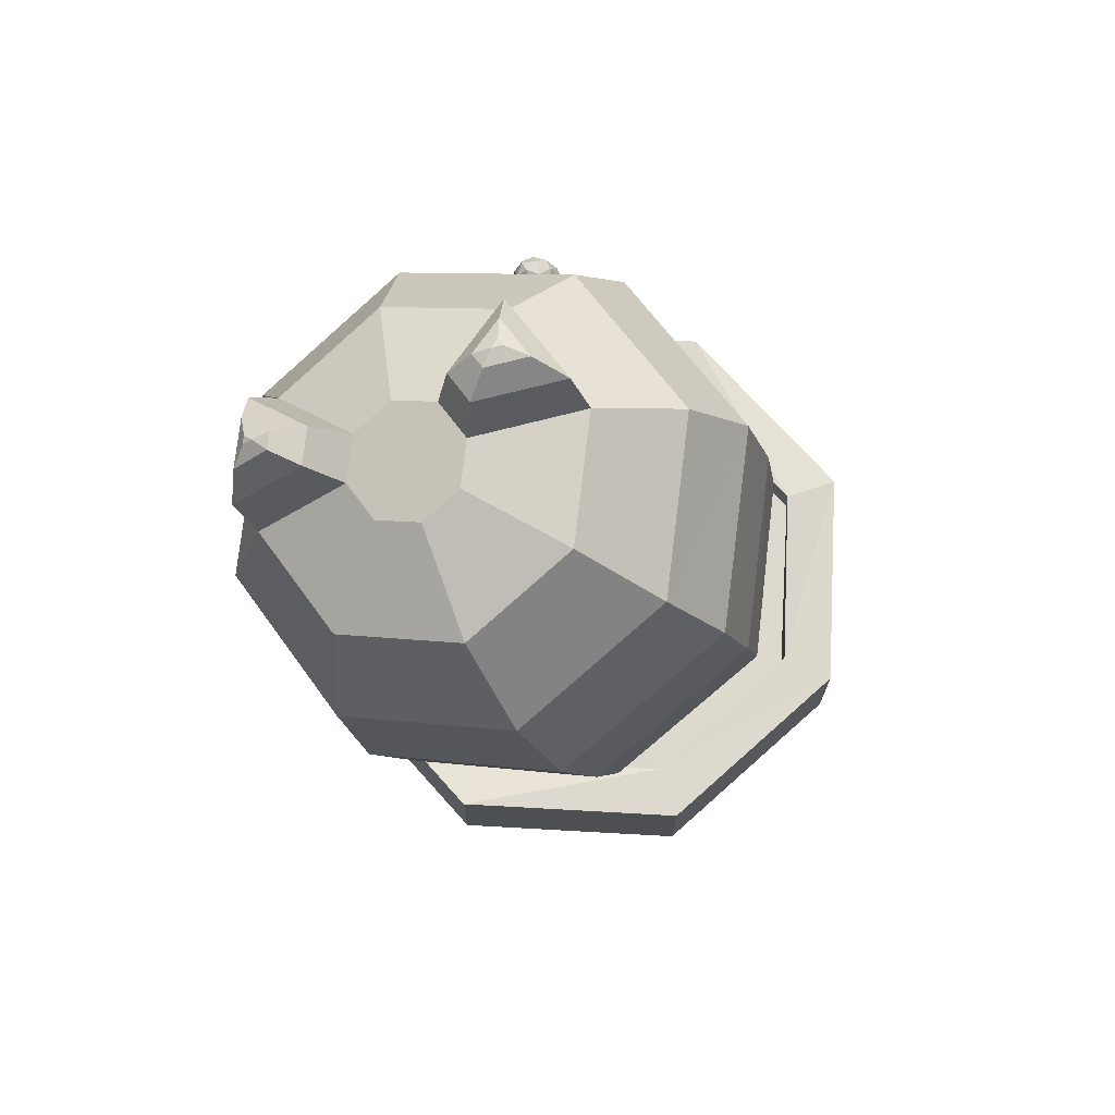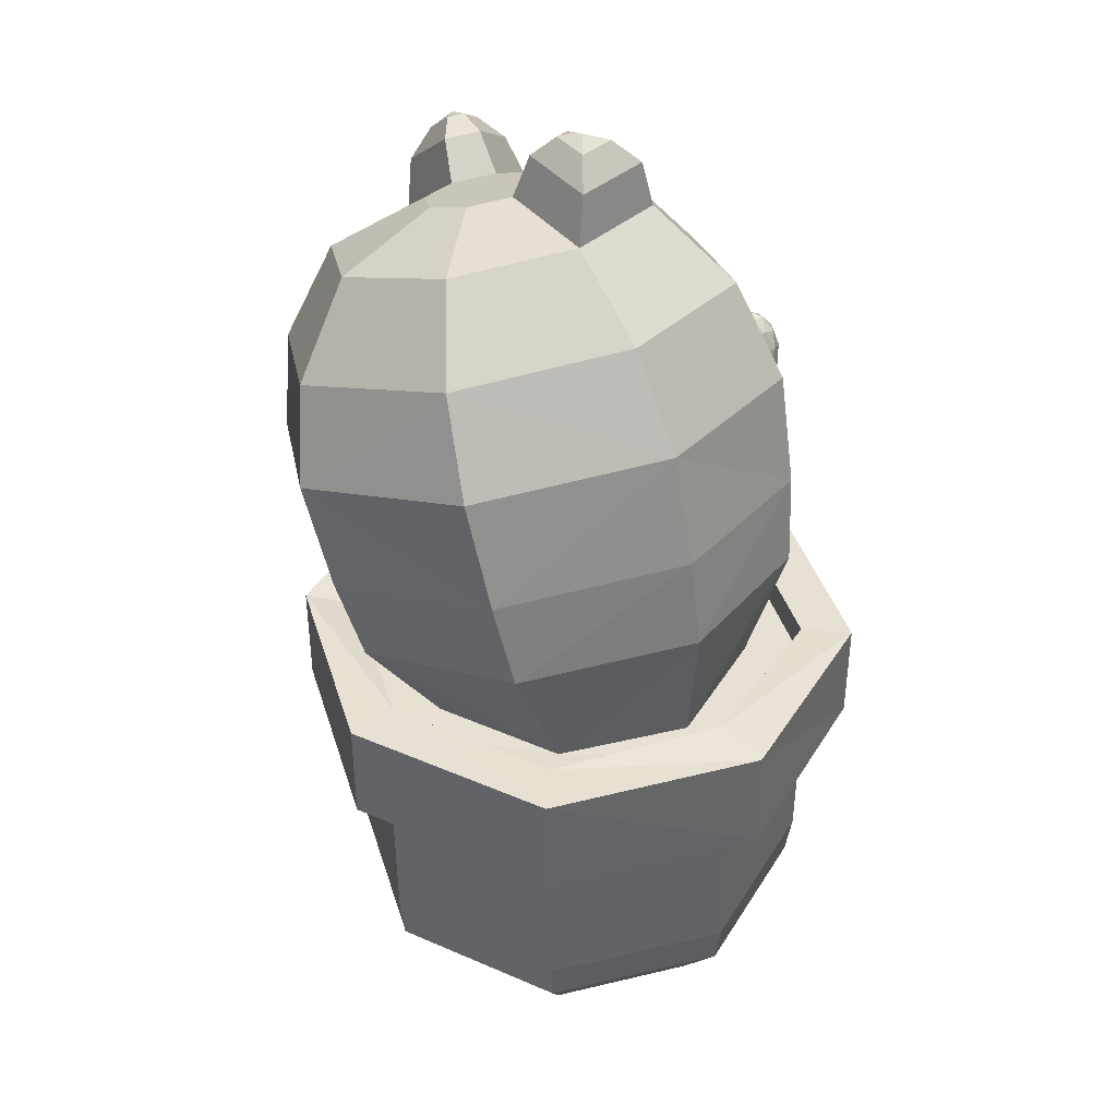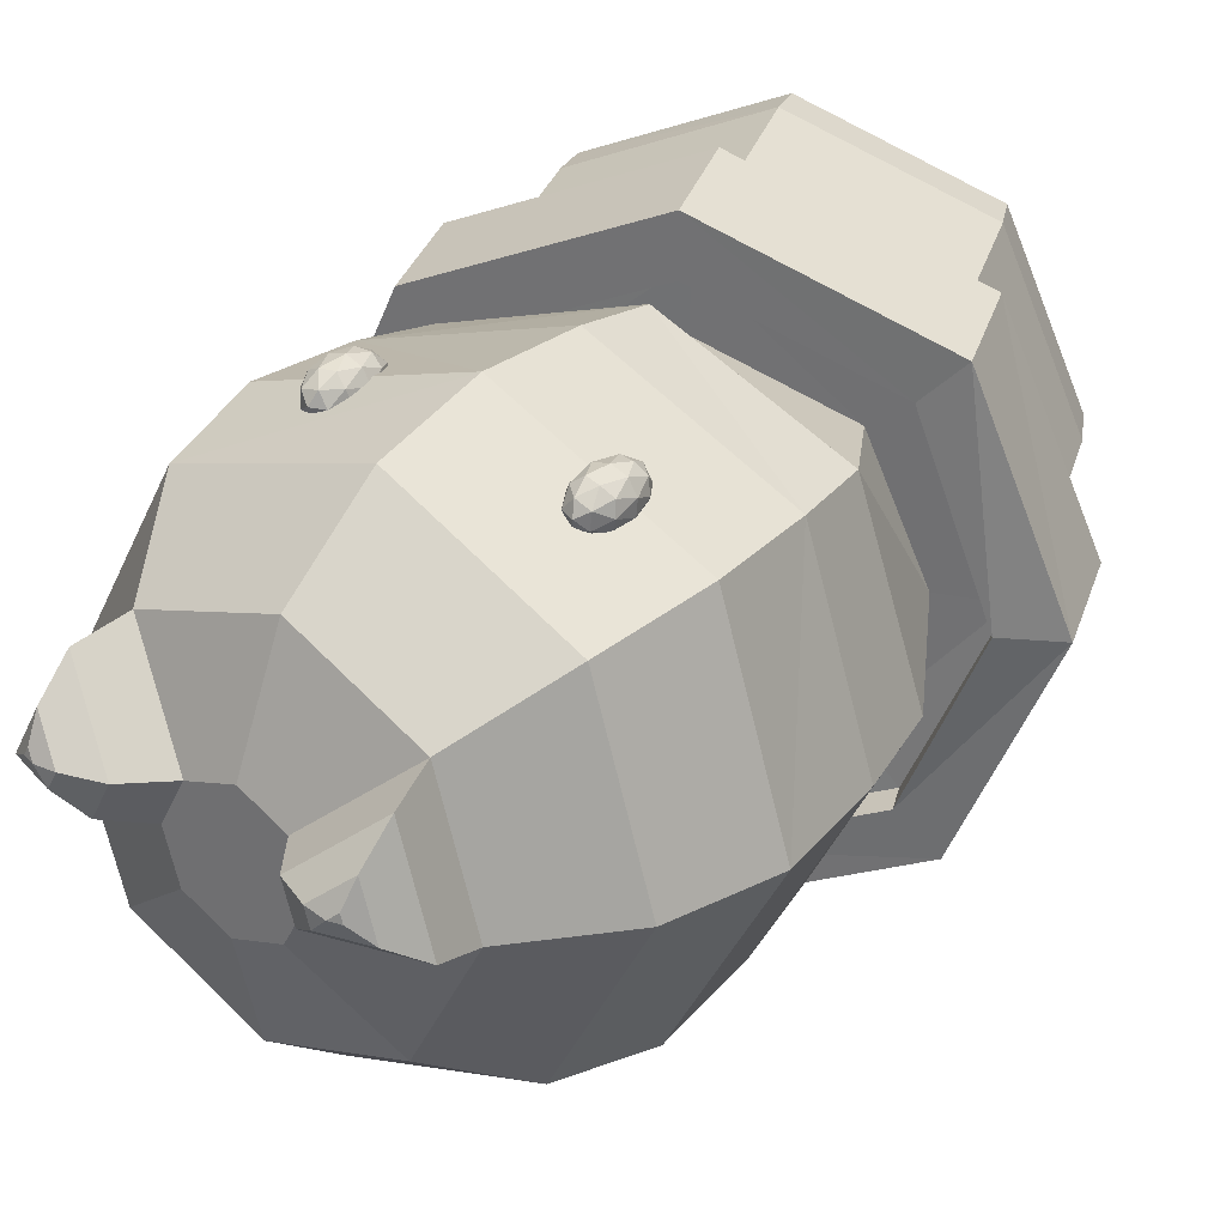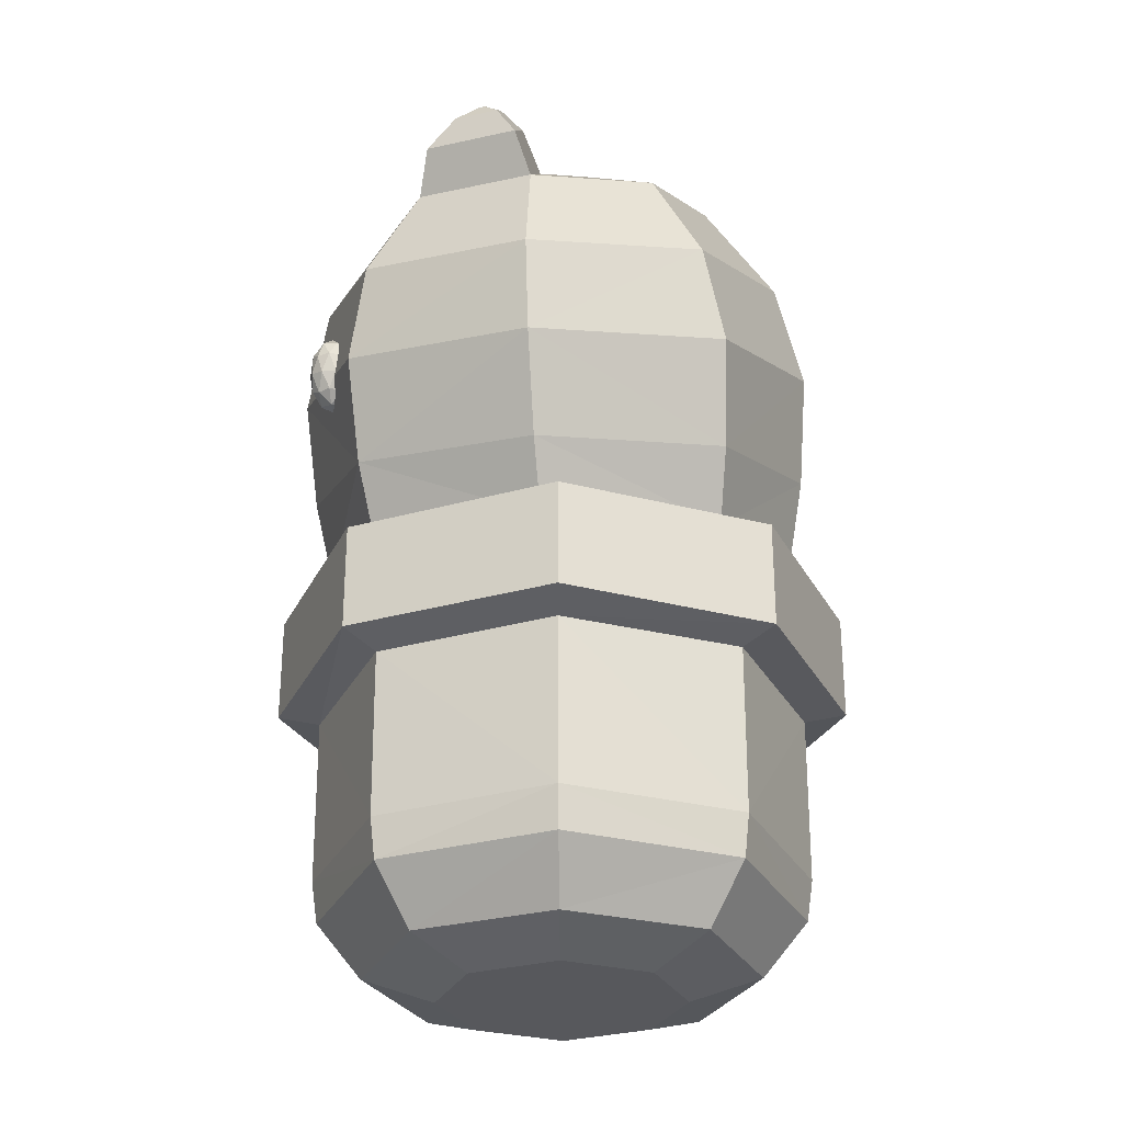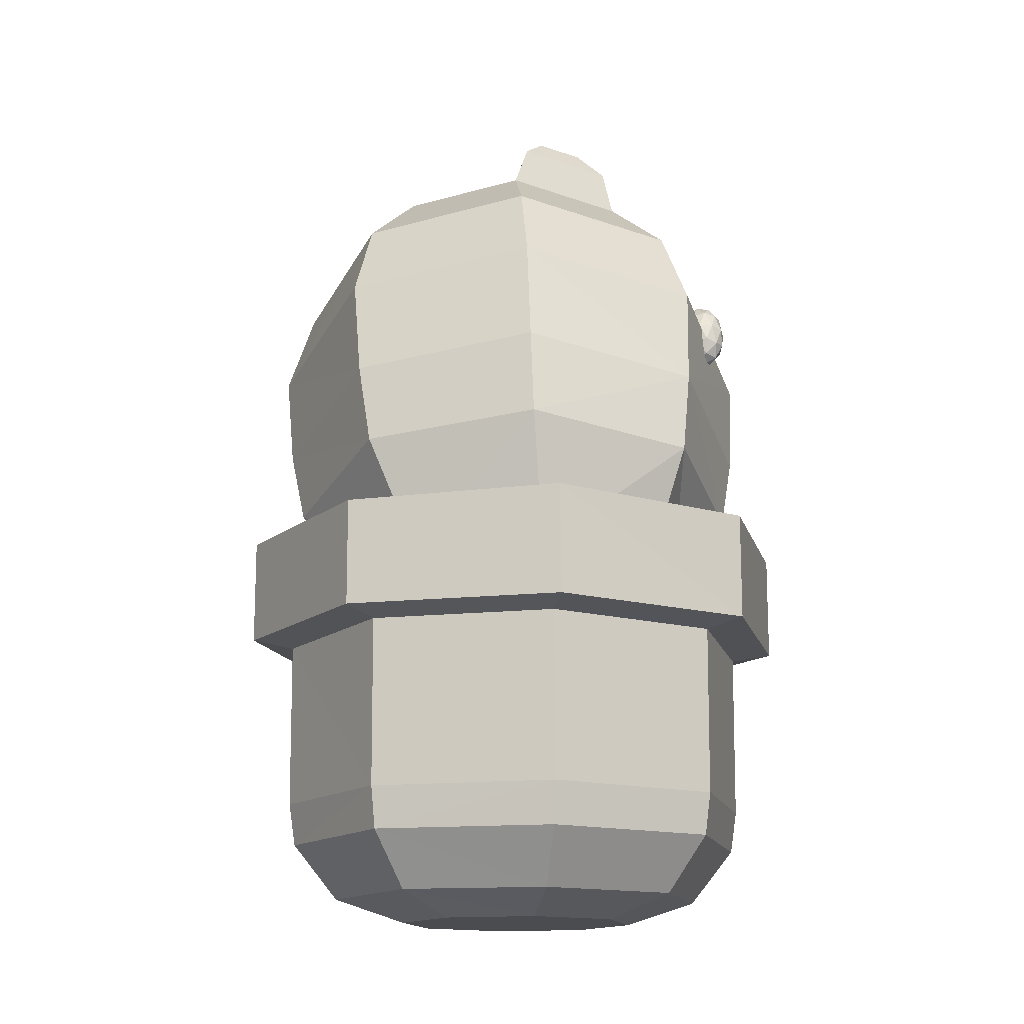
<metadata>
{"format":"obj","ext":"obj","renderer":"f3d","projection":"perspective","resolution":1024,"background":"white","views":[{"elev":71.8,"azim":160.7,"up":"+Y"},{"elev":39.4,"azim":-129.0,"up":"+Y"},{"elev":31.6,"azim":-163.9,"up":"+Z"},{"elev":-28.7,"azim":90.7,"up":"+Y"},{"elev":-14.7,"azim":-98.8,"up":"+Y"}]}
</metadata>
<code>
o Cylinder
v -0.8201 0.378 0.82
v -1.16 0.3793 -0.000351
v -0.82 0.3792 -0.8204
v -0.8166 -0.4222 0.8166
v -1.155 -0.4217 -0.00013
v -0.8166 -0.4221 -0.8166
v -0.9615 0.4153 0.9615
v -1.36 0.4154 -1e-05
v -0.9615 0.4154 -0.9615
v -0.7865 0.9194 0.7865
v -1.092 0.9701 -0.01214
v -0.7816 0.9257 -0.7879
v -0.9615 0.9199 0.9614
v -1.353 0.9398 -0.00491
v -0.9593 0.9226 -0.9623
v -0.5941 0.7651 0.5941
v -0.8402 0.7651 -2e-06
v -0.5941 0.7651 -0.5941
v -0.7864 0.7666 0.7861
v -1.112 0.7666 -0.00036
v -0.7761 0.7841 -0.7909
v -0.4056 -1 0.4056
v -0.7954 -0.6233 0.7953
v -0.6462 -0.8888 0.6443
v -0.5736 -1 -0
v -1.125 -0.6233 -5e-06
v -0.9119 -0.8895 -5.9e-05
v -0.4057 -1 -0.4056
v -0.7976 -0.6209 -0.796
v -0.6496 -0.8861 -0.6458
v -0.4824 2.237 0.8393
v -0.7483 2.352 -0.05951
v -0.3271 2.242 -0.9024
v -0.4845 1.745 -0.8835
v -0.6233 1.74 0.8032
v -0.8886 1.843 -0.06516
v -0.9568 1.42 -0.06076
v -0.5812 1.344 -0.8348
v -0.6965 1.335 0.7537
v -0.2102 2.653 0.7686
v -0.4471 2.761 -0.0401
v 0.6189 3.009 -0.1471
v -0.07312 2.652 -0.7952
v 0.2568 2.964 -0.5378
v 0.5841 3.009 0.2505
v 0.1595 2.965 0.5723
v -0.008752 3.041 -0.001794
v 0.5238 3.036 0.04489
v 0.5274 3.224 0.2722
v 0.191 3.189 0.5272
v 0.05772 3.25 0.07231
v 0.4797 3.246 0.1093
v 0.3369 3.372 0.258
v 0.4157 3.338 0.2732
v 0.2547 3.321 0.3952
v 0.2955 3.368 0.2894
v 0.191 3.35 0.1775
v 0.2848 3.372 0.253
v 0.3929 3.348 0.1952
v 0.3367 3.372 0.2576
v -0 0.3779 -1.16
v -5.5e-05 0.3779 1.16
v 0.8083 0.3647 0.8229
v 1.153 0.364 0.003271
v 0.8184 0.3728 -0.8188
v -0.009838 -0.4199 -1.156
v -8.2e-05 -0.4221 1.155
v 0.8037 -0.4276 0.8174
v 1.152 -0.4244 0.000452
v 0.8158 -0.4226 -0.8165
v 0 0.4153 -1.36
v -3e-06 0.4153 1.36
v 0.9614 0.4152 0.9616
v 1.36 0.4153 1.1e-05
v 0.9615 0.4151 -0.9615
v 0.005027 0.919 -1.112
v -0 0.9194 1.112
v 0.7865 0.9194 0.7865
v 1.112 0.9194 -0
v 0.8038 0.8699 -0.773
v 0.000896 0.9193 -1.36
v -2e-06 0.9194 1.36
v 0.9615 0.9192 0.9616
v 1.36 0.9194 2e-06
v 0.9615 0.9194 -0.9615
v 0.008772 0.7647 -0.8397
v -0 0.7651 0.8402
v 0.5936 0.7636 0.5945
v 0.8402 0.7651 4e-06
v 0.5955 0.7582 -0.5923
v 0.000158 0.7651 -1.112
v -0.001366 0.7651 1.112
v 0.7841 0.7582 0.7881
v 1.112 0.7598 0.001342
v 0.7871 0.7615 -0.7855
v -1.3e-05 -1 -0.5736
v -0.000476 -0.6232 -1.125
v -1.7e-05 -0.8897 -0.9117
v -6.6e-05 -1 0.5736
v -2.8e-05 -0.6233 1.125
v -0.000842 -0.8895 0.9116
v 0.4056 -1 0.4056
v 0.7953 -0.6233 0.7953
v 0.6446 -0.8897 0.6446
v 0.5728 -1 -2e-06
v 1.125 -0.6233 1e-06
v 0.9044 -0.8923 0.000374
v 0.4056 -1 -0.4056
v 0.7953 -0.6233 -0.7953
v 0.6446 -0.8897 -0.6446
v 0 -1 0
v 0.5386 1.964 -1.193
v 0.316 1.967 1.267
v 1.167 1.699 0.9731
v 1.583 1.582 0.1317
v 1.321 1.688 -0.7649
v 1.115 1.243 -0.7588
v 0.3548 1.493 -1.169
v 0.9795 1.253 0.9242
v 1.377 1.148 0.1074
v 0.1529 1.496 1.213
v 0.2186 1.132 -1.11
v 1.189 0.8532 0.08008
v 0.03346 1.139 1.131
v 0.9267 0.9364 -0.734
v 0.822 0.9384 0.8523
v 0.789 2.943 0.06817
v 0.6928 2.392 -1.054
v 0.8136 2.943 -0.213
v 0.8005 2.779 -0.7218
v 0.7644 2.943 0.3493
v 0.4989 2.393 1.157
v 0.6629 2.78 0.8482
v 1.265 2.132 0.8981
v 1.639 2.023 0.1431
v 0.994 2.876 -0.1142
v 1.402 2.131 -0.6657
v 1.304 2.594 -0.4459
v 0.9591 2.876 0.2834
v 1.207 2.594 0.6643
v 1.472 2.518 0.1282
v 1.054 2.849 0.09146
v 1.134 3.01 0.3254
v 1.33 2.787 0.6272
v 1.54 2.726 0.2025
v 1.209 2.988 0.1733
v 1.374 3.005 0.349
v 1.29 3.029 0.3499
v 1.384 2.922 0.4943
v 1.398 2.978 0.3861
v 1.484 2.893 0.2911
v 1.415 2.973 0.3522
v 1.326 3.019 0.2771
v 1.374 3.005 0.3487
v -0.1753 1.972 1.006
v -0.07429 2.042 1.072
v -0.1809 2.076 1.1
v -0.2373 2.097 1.001
v -0.1656 2.076 0.9133
v -0.06486 2.042 0.9573
v -0.07398 2.21 1.108
v -0.1748 2.244 1.064
v -0.1654 2.244 0.9494
v -0.05905 2.21 0.9223
v -0.002367 2.189 1.021
v -0.06451 2.313 1.016
v -0.1883 2.003 1.06
v -0.1257 1.983 1.044
v -0.129 2.044 1.099
v -0.06073 2.024 1.016
v -0.1201 1.983 0.9766
v -0.2215 2.015 1.002
v -0.2248 2.076 1.057
v -0.1793 2.003 0.9507
v -0.2158 2.076 0.9478
v -0.1145 2.044 0.922
v -0.02394 2.11 1.053
v -0.01844 2.11 0.9851
v -0.1288 2.143 1.12
v -0.0661 2.123 1.104
v -0.2212 2.175 1.037
v -0.188 2.163 1.094
v -0.1735 2.163 0.9174
v -0.2156 2.175 0.969
v -0.05169 2.123 0.9273
v -0.1109 2.143 0.9014
v -0.02383 2.209 1.074
v -0.1252 2.241 1.1
v -0.1789 2.261 1.006
v -0.1109 2.241 0.9226
v -0.01512 2.209 0.9645
v -0.06034 2.282 1.071
v -0.0183 2.27 1.019
v -0.1196 2.302 1.045
v -0.1142 2.302 0.9776
v -0.05171 2.282 0.9616
v 0.7441 1.67 1.081
v 0.6951 1.789 1.135
v 0.7958 1.755 1.179
v 0.8675 1.734 1.091
v 0.8111 1.755 0.9929
v 0.7045 1.789 1.02
v 0.7882 1.927 1.179
v 0.8948 1.893 1.152
v 0.9041 1.893 1.036
v 0.8031 1.927 0.9924
v 0.7317 1.948 1.08
v 0.8551 2.012 1.091
v 0.7648 1.69 1.138
v 0.7056 1.71 1.112
v 0.736 1.76 1.17
v 0.6823 1.78 1.076
v 0.7111 1.71 1.044
v 0.8069 1.678 1.086
v 0.8373 1.728 1.144
v 0.7738 1.69 1.028
v 0.8463 1.728 1.034
v 0.7505 1.76 0.9925
v 0.6983 1.873 1.112
v 0.7038 1.873 1.044
v 0.7907 1.841 1.195
v 0.7315 1.861 1.169
v 0.8955 1.809 1.128
v 0.8533 1.821 1.179
v 0.8678 1.821 1.002
v 0.901 1.809 1.06
v 0.7459 1.861 0.9923
v 0.8085 1.841 0.9763
v 0.7529 1.954 1.137
v 0.8488 1.922 1.179
v 0.917 1.902 1.095
v 0.863 1.922 1.002
v 0.7617 1.954 1.028
v 0.8255 1.992 1.143
v 0.7922 2.004 1.085
v 0.8881 1.972 1.127
v 0.8936 1.972 1.06
v 0.8343 1.992 1.034
f 62 4 67
f 1 5 4
f 2 6 5
f 6 61 66
f 6 97 29
f 5 29 26
f 23 5 26
f 67 23 100
f 62 7 1
f 61 9 71
f 2 7 8
f 2 9 3
f 11 21 12
f 9 81 71
f 7 14 8
f 8 15 9
f 72 13 7
f 10 82 77
f 11 13 10
f 12 14 11
f 76 15 12
f 34 112 118
f 77 19 10
f 12 91 76
f 10 20 11
f 16 92 87
f 16 20 19
f 18 20 17
f 18 91 21
f 23 101 100
f 101 22 99
f 26 24 23
f 27 22 24
f 29 27 26
f 30 25 27
f 97 30 29
f 30 96 28
f 111 99 22
f 28 96 111
f 25 28 111
f 25 111 22
f 31 41 32
f 35 32 36
f 34 32 33
f 35 113 31
f 124 35 39
f 38 36 34
f 37 35 36
f 38 118 122
f 18 122 86
f 17 39 37
f 18 37 38
f 87 39 16
f 112 43 128
f 127 48 45
f 32 43 33
f 113 40 31
f 40 133 46
f 46 131 45
f 40 47 41
f 41 44 43
f 44 48 42
f 43 130 128
f 44 129 130
f 42 48 127
f 129 42 127
f 131 127 45
f 45 50 46
f 51 48 47
f 52 45 48
f 46 51 47
f 52 54 49
f 58 53 60
f 50 57 51
f 57 52 51
f 54 56 55
f 55 58 57
f 59 58 60
f 54 60 53
f 49 55 50
f 68 62 67
f 69 63 68
f 70 64 69
f 70 61 65
f 97 70 109
f 109 69 106
f 103 69 68
f 103 67 100
f 73 62 63
f 61 75 65
f 64 73 63
f 75 64 65
f 95 79 80
f 81 75 71
f 84 73 74
f 85 74 75
f 83 72 73
f 82 78 77
f 83 79 78
f 84 80 79
f 85 76 80
f 112 117 118
f 93 77 78
f 91 80 76
f 94 78 79
f 92 88 87
f 88 94 89
f 94 90 89
f 90 91 86
f 101 103 100
f 101 102 104
f 104 106 103
f 102 107 104
f 107 109 106
f 105 110 107
f 110 97 109
f 110 96 98
f 111 102 99
f 108 111 96
f 105 111 108
f 105 102 111
f 135 114 115
f 115 119 120
f 117 115 120
f 119 113 121
f 119 124 126
f 125 120 123
f 123 119 126
f 118 125 122
f 122 90 86
f 89 126 88
f 90 123 89
f 126 87 88
f 112 137 116
f 127 139 142
f 137 115 116
f 134 113 114
f 134 133 132
f 140 131 133
f 141 134 135
f 138 135 137
f 138 142 141
f 130 137 128
f 129 138 130
f 136 127 142
f 129 127 136
f 131 139 127
f 139 144 143
f 142 145 141
f 139 146 142
f 140 145 144
f 146 148 153
f 147 152 154
f 144 151 149
f 146 151 145
f 148 150 147
f 149 152 150
f 152 153 154
f 154 148 147
f 143 149 148
f 155 168 167
f 156 168 170
f 155 167 172
f 155 172 174
f 155 174 171
f 156 170 177
f 157 169 179
f 158 173 181
f 159 175 183
f 160 176 185
f 156 177 180
f 157 179 182
f 158 181 184
f 159 183 186
f 160 185 178
f 161 187 192
f 162 188 194
f 163 189 195
f 164 190 196
f 165 191 193
f 193 196 166
f 193 191 196
f 191 164 196
f 196 195 166
f 196 190 195
f 190 163 195
f 195 194 166
f 195 189 194
f 189 162 194
f 194 192 166
f 194 188 192
f 188 161 192
f 192 193 166
f 192 187 193
f 187 165 193
f 178 191 165
f 178 185 191
f 185 164 191
f 186 190 164
f 186 183 190
f 183 163 190
f 184 189 163
f 184 181 189
f 181 162 189
f 182 188 162
f 182 179 188
f 179 161 188
f 180 187 161
f 180 177 187
f 177 165 187
f 185 186 164
f 185 176 186
f 176 159 186
f 183 184 163
f 183 175 184
f 175 158 184
f 181 182 162
f 181 173 182
f 173 157 182
f 179 180 161
f 179 169 180
f 169 156 180
f 177 178 165
f 177 170 178
f 170 160 178
f 171 176 160
f 171 174 176
f 174 159 176
f 174 175 159
f 174 172 175
f 172 158 175
f 172 173 158
f 172 167 173
f 167 157 173
f 170 171 160
f 170 168 171
f 168 155 171
f 167 169 157
f 167 168 169
f 168 156 169
f 197 209 210
f 198 212 210
f 197 214 209
f 197 216 214
f 197 213 216
f 198 219 212
f 199 221 211
f 200 223 215
f 201 225 217
f 202 227 218
f 198 222 219
f 199 224 221
f 200 226 223
f 201 228 225
f 202 220 227
f 203 234 229
f 204 236 230
f 205 237 231
f 206 238 232
f 207 235 233
f 235 208 238
f 235 238 233
f 233 238 206
f 238 208 237
f 238 237 232
f 232 237 205
f 237 208 236
f 237 236 231
f 231 236 204
f 236 208 234
f 236 234 230
f 230 234 203
f 234 208 235
f 234 235 229
f 229 235 207
f 220 207 233
f 220 233 227
f 227 233 206
f 228 206 232
f 228 232 225
f 225 232 205
f 226 205 231
f 226 231 223
f 223 231 204
f 224 204 230
f 224 230 221
f 221 230 203
f 222 203 229
f 222 229 219
f 219 229 207
f 227 206 228
f 227 228 218
f 218 228 201
f 225 205 226
f 225 226 217
f 217 226 200
f 223 204 224
f 223 224 215
f 215 224 199
f 221 203 222
f 221 222 211
f 211 222 198
f 219 207 220
f 219 220 212
f 212 220 202
f 213 202 218
f 213 218 216
f 216 218 201
f 216 201 217
f 216 217 214
f 214 217 200
f 214 200 215
f 214 215 209
f 209 215 199
f 212 202 213
f 212 213 210
f 210 213 197
f 209 199 211
f 209 211 210
f 210 211 198
f 62 1 4
f 1 2 5
f 2 3 6
f 6 3 61
f 6 66 97
f 5 6 29
f 23 4 5
f 67 4 23
f 62 72 7
f 61 3 9
f 2 1 7
f 2 8 9
f 11 20 21
f 9 15 81
f 7 13 14
f 8 14 15
f 72 82 13
f 10 13 82
f 11 14 13
f 12 15 14
f 76 81 15
f 34 33 112
f 77 92 19
f 12 21 91
f 10 19 20
f 16 19 92
f 16 17 20
f 18 21 20
f 18 86 91
f 23 24 101
f 101 24 22
f 26 27 24
f 27 25 22
f 29 30 27
f 30 28 25
f 97 98 30
f 30 98 96
f 31 40 41
f 35 31 32
f 34 36 32
f 35 121 113
f 124 121 35
f 38 37 36
f 37 39 35
f 38 34 118
f 18 38 122
f 17 16 39
f 18 17 37
f 87 124 39
f 112 33 43
f 32 41 43
f 113 132 40
f 40 132 133
f 46 133 131
f 40 46 47
f 41 47 44
f 44 47 48
f 43 44 130
f 44 42 129
f 45 49 50
f 51 52 48
f 52 49 45
f 46 50 51
f 52 59 54
f 58 56 53
f 50 55 57
f 57 59 52
f 54 53 56
f 55 56 58
f 59 57 58
f 54 59 60
f 49 54 55
f 68 63 62
f 69 64 63
f 70 65 64
f 70 66 61
f 97 66 70
f 109 70 69
f 103 106 69
f 103 68 67
f 73 72 62
f 61 71 75
f 64 74 73
f 75 74 64
f 95 94 79
f 81 85 75
f 84 83 73
f 85 84 74
f 83 82 72
f 82 83 78
f 83 84 79
f 84 85 80
f 85 81 76
f 112 116 117
f 93 92 77
f 91 95 80
f 94 93 78
f 92 93 88
f 88 93 94
f 94 95 90
f 90 95 91
f 101 104 103
f 101 99 102
f 104 107 106
f 102 105 107
f 107 110 109
f 105 108 110
f 110 98 97
f 110 108 96
f 135 134 114
f 115 114 119
f 117 116 115
f 119 114 113
f 119 121 124
f 125 117 120
f 123 120 119
f 118 117 125
f 122 125 90
f 89 123 126
f 90 125 123
f 126 124 87
f 112 128 137
f 137 135 115
f 134 132 113
f 134 140 133
f 140 139 131
f 141 140 134
f 138 141 135
f 138 136 142
f 130 138 137
f 129 136 138
f 139 140 144
f 142 146 145
f 139 143 146
f 140 141 145
f 146 143 148
f 147 150 152
f 144 145 151
f 146 153 151
f 148 149 150
f 149 151 152
f 152 151 153
f 154 153 148
f 143 144 149

</code>
